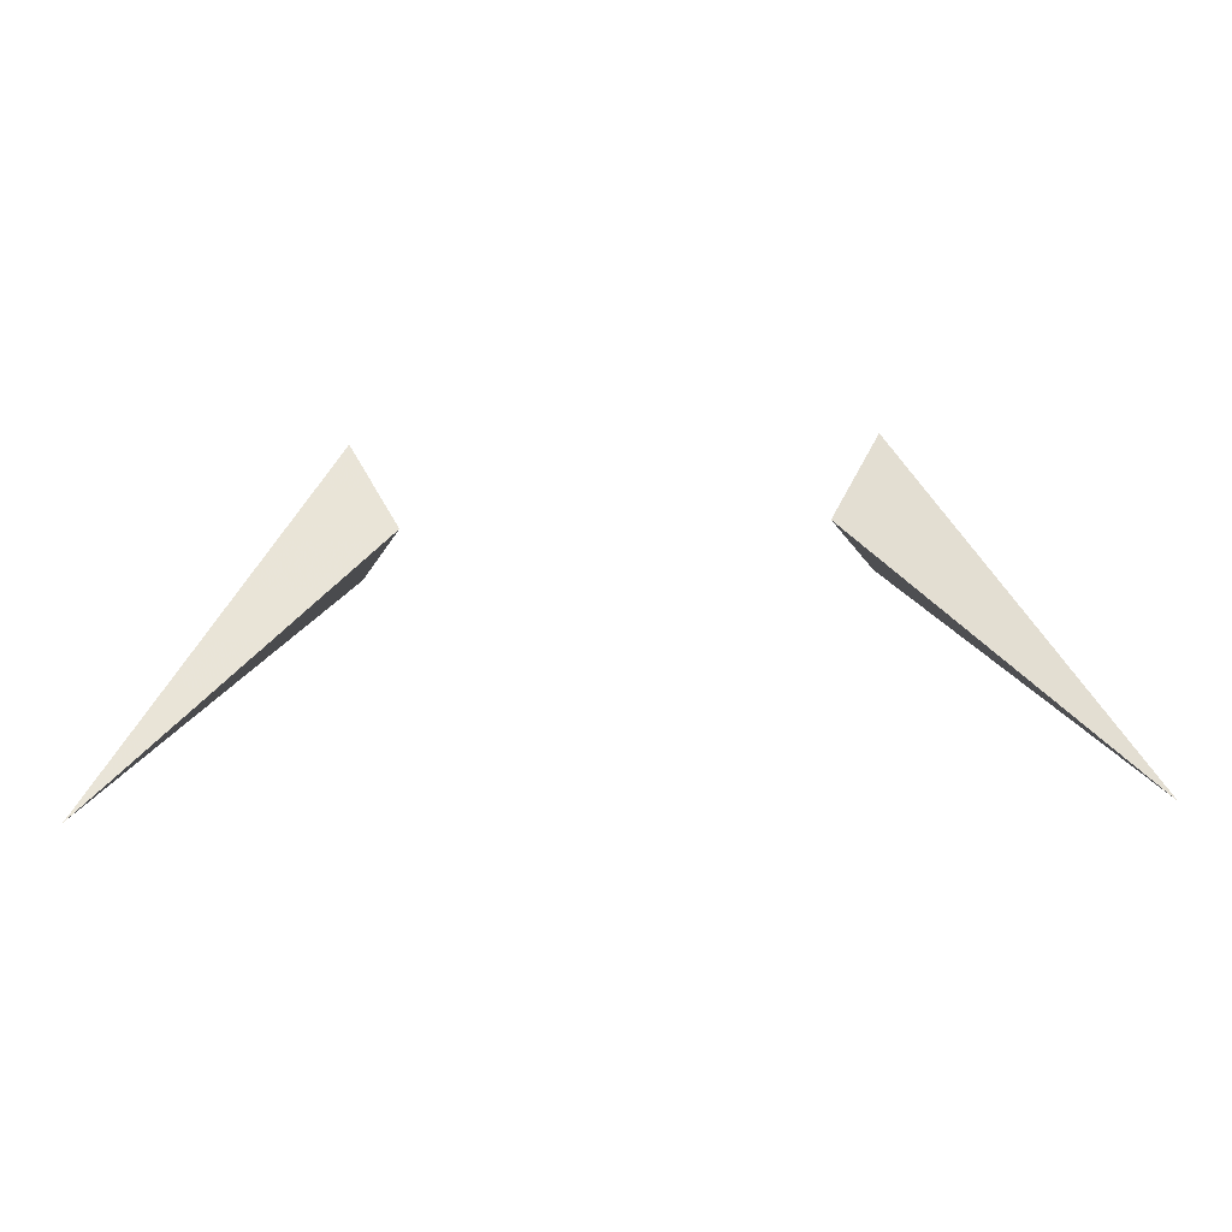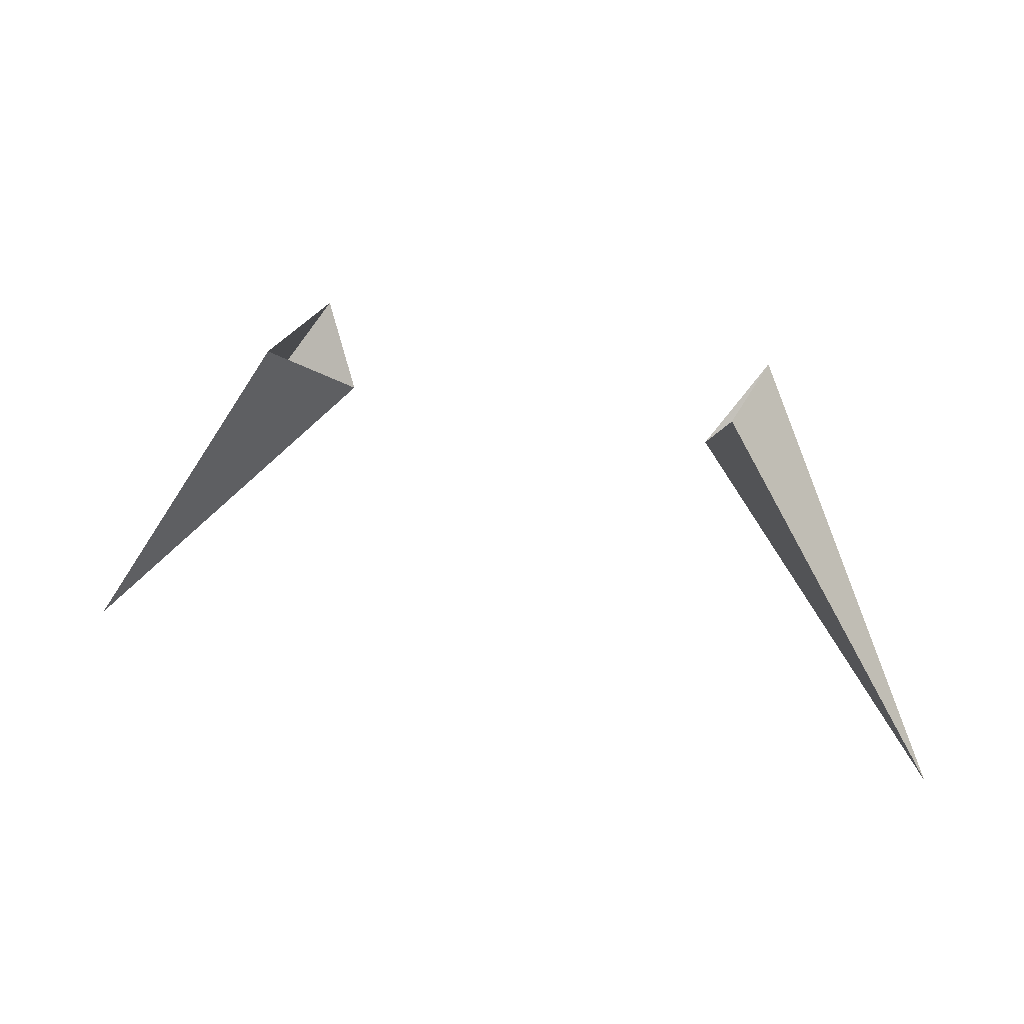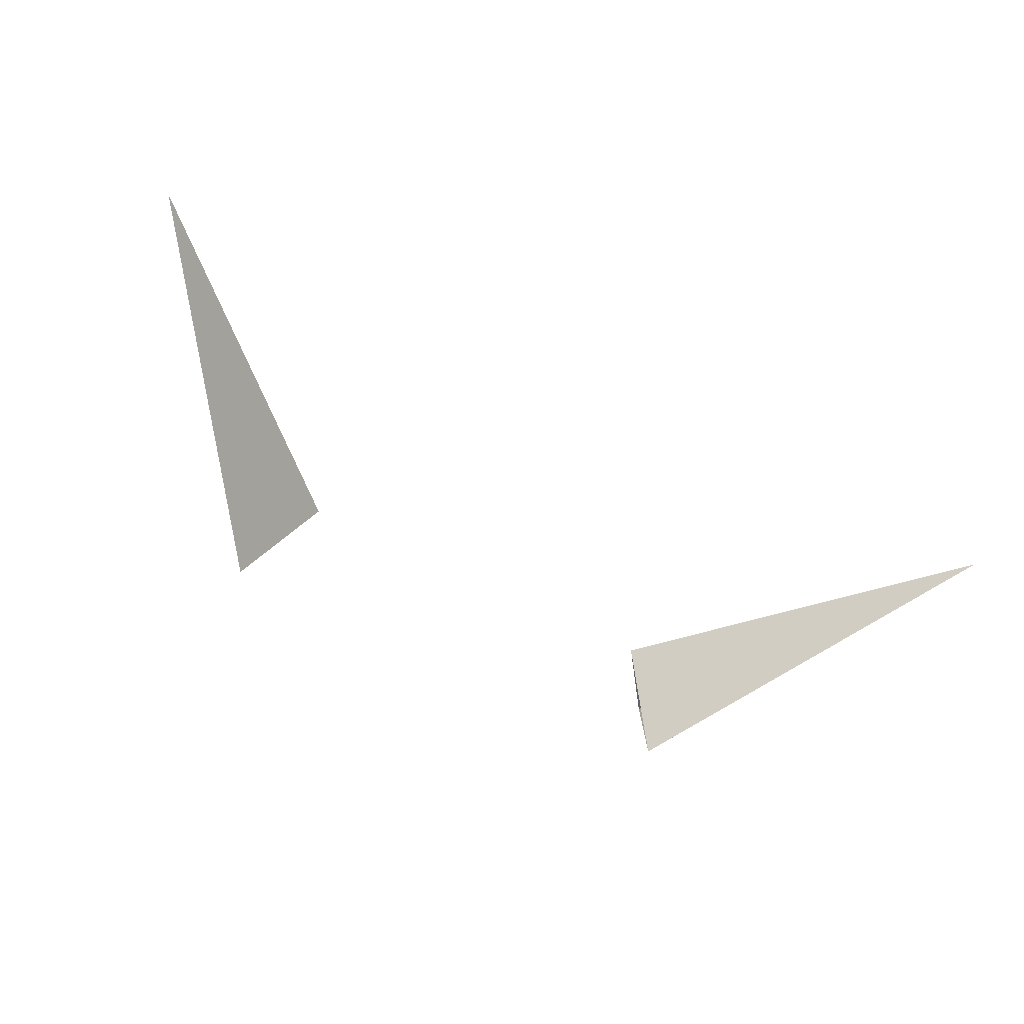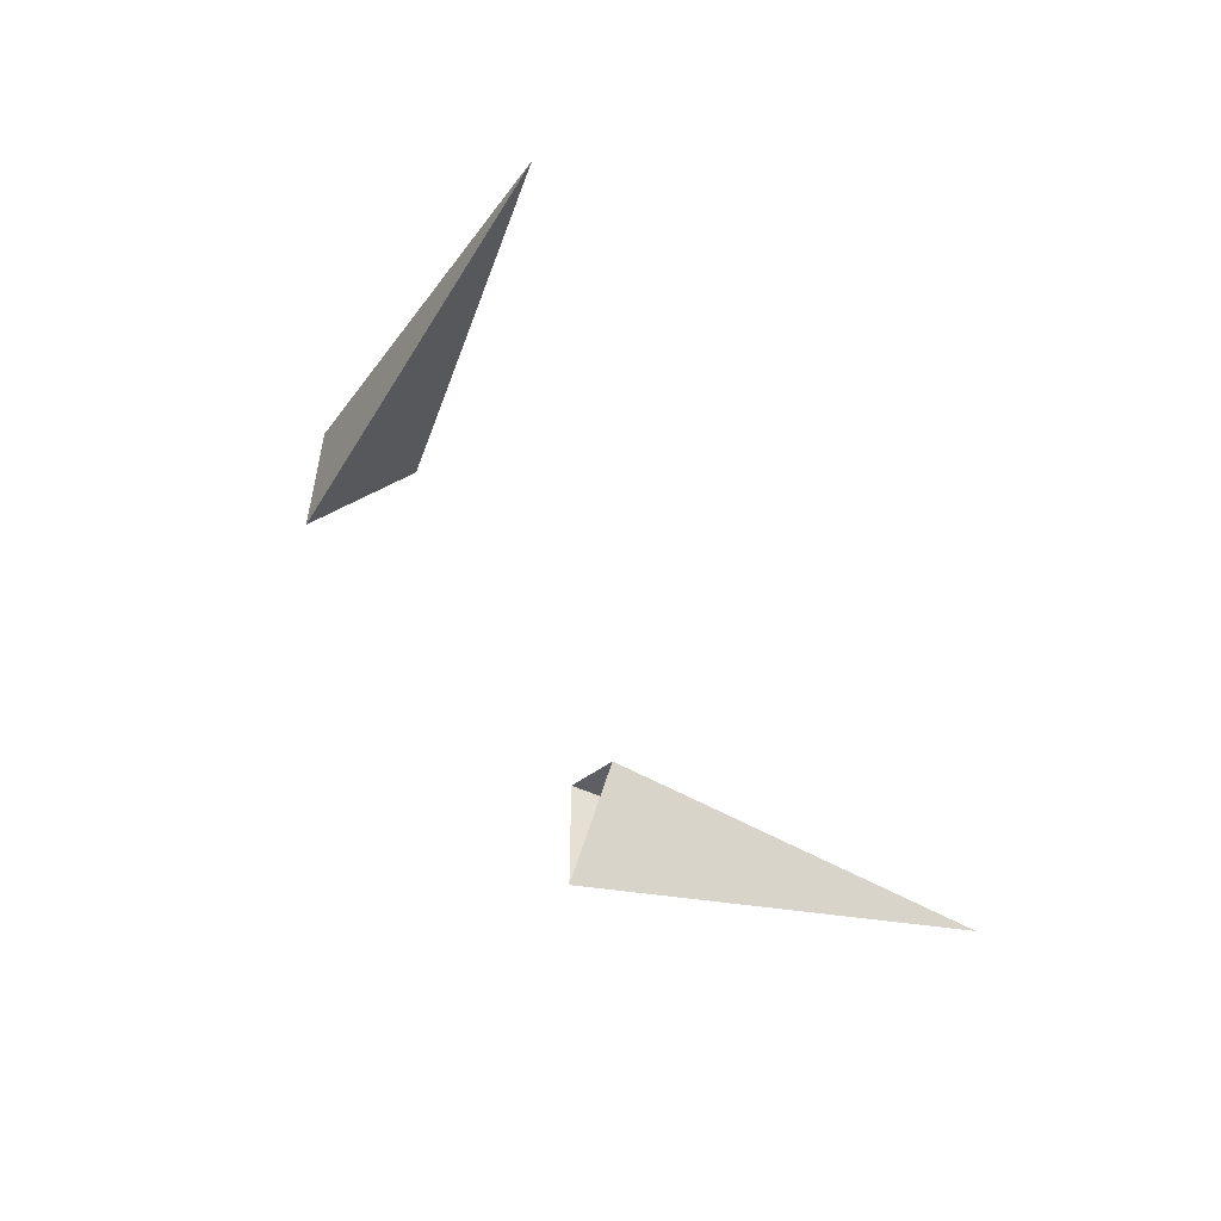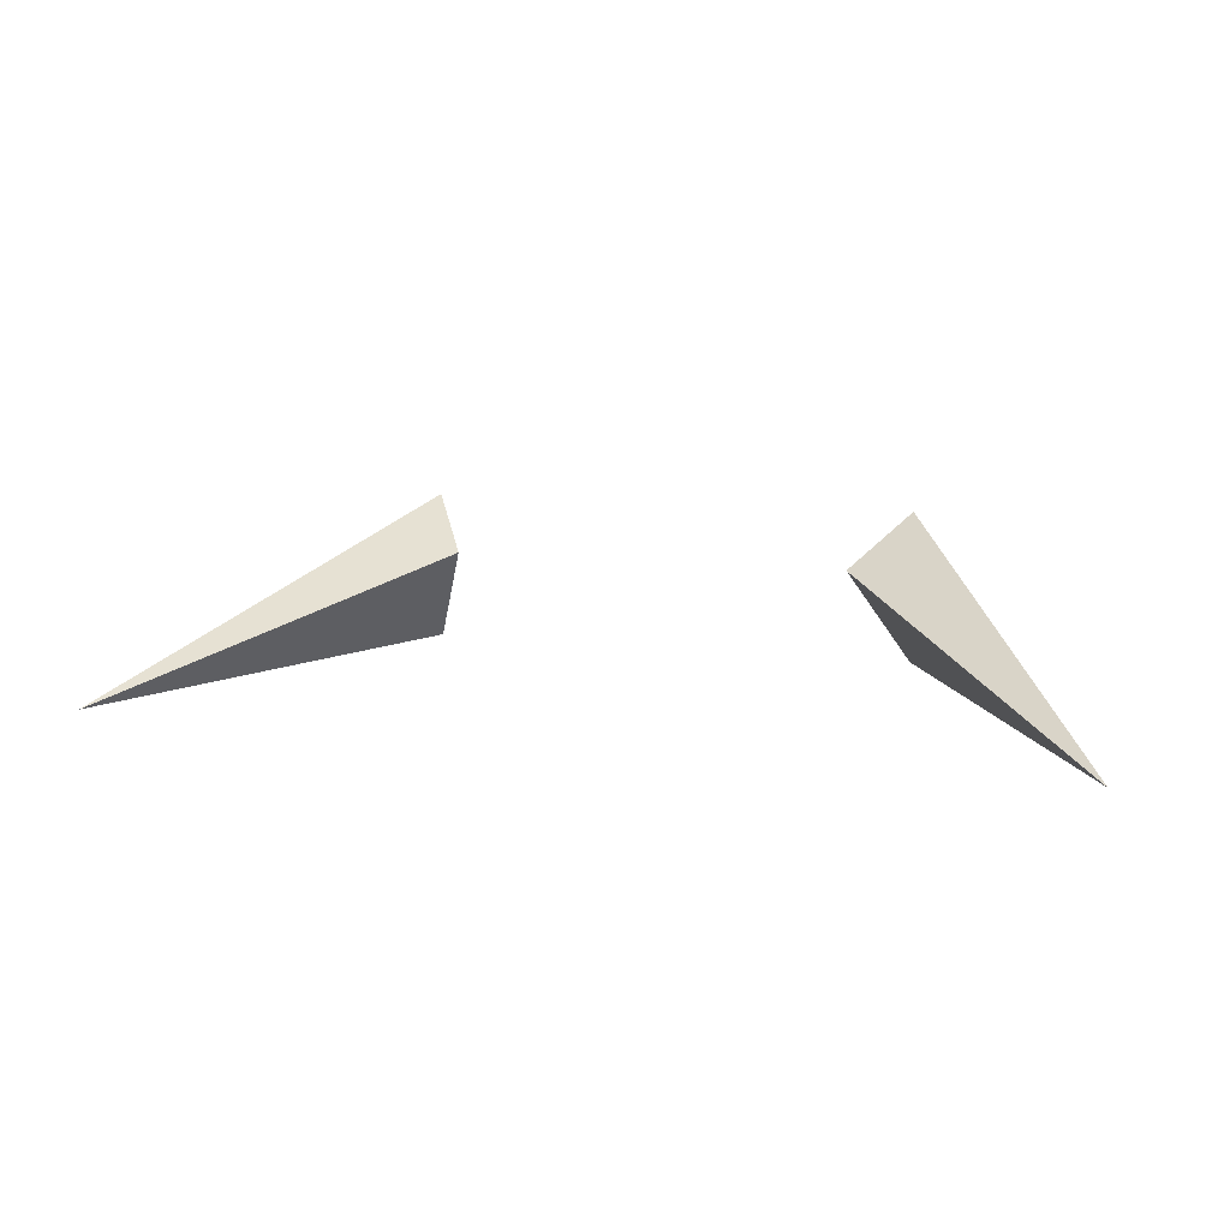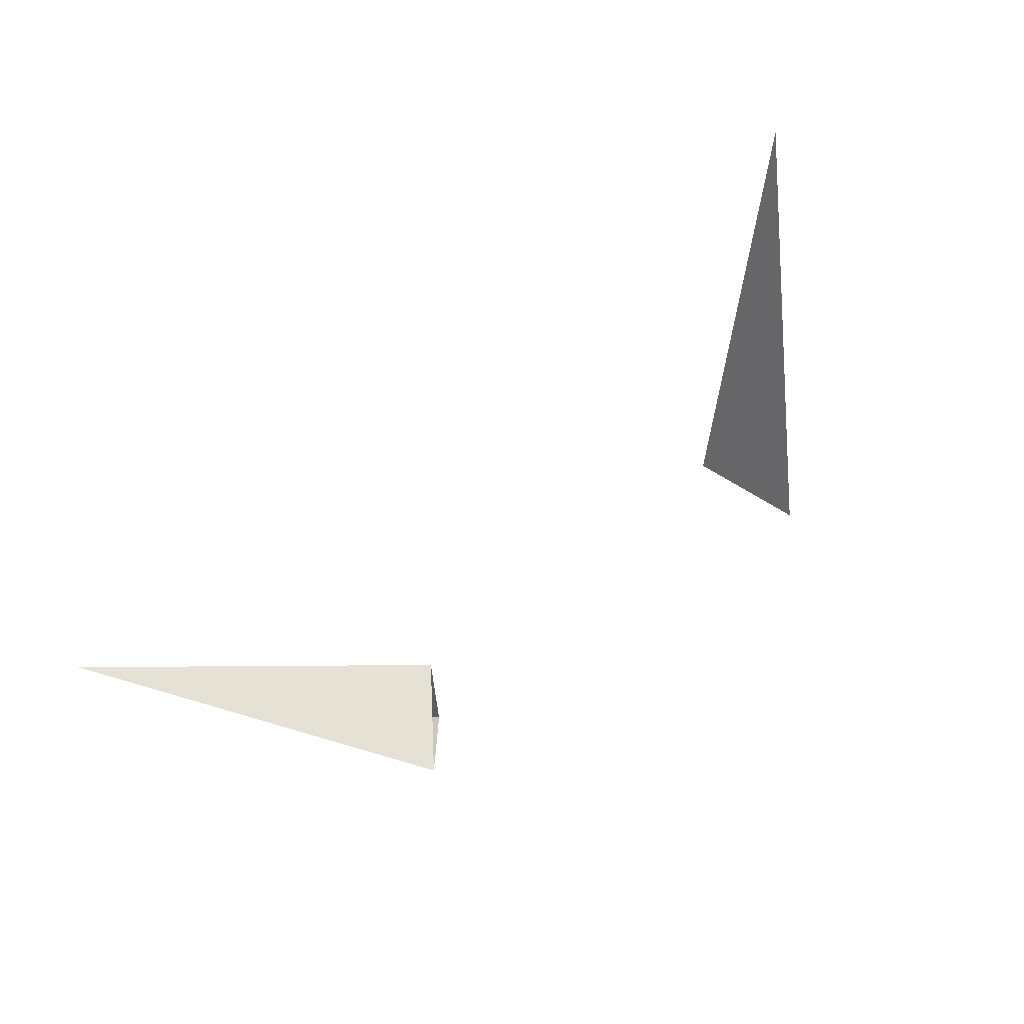
<metadata>
{"format":"obj","ext":"obj","renderer":"f3d","projection":"perspective","resolution":1024,"background":"white","views":[{"elev":-57.9,"azim":1.4,"up":"+Y"},{"elev":27.6,"azim":-159.5,"up":"+Y"},{"elev":-78.0,"azim":-24.7,"up":"+Z"},{"elev":-52.8,"azim":-62.9,"up":"+Z"},{"elev":9.7,"azim":18.2,"up":"+Z"},{"elev":-72.9,"azim":37.9,"up":"+Z"}]}
</metadata>
<code>
v 0.25 -0.5469 0.0625
v 0.3125 -0.4531 -0.0625
v 0.5938 -0.8906 -0.09375
v 0.3125 -0.4531 0.125
v -0.5938 -0.8906 -0.09375
v -0.3125 -0.4531 -0.0625
v -0.25 -0.5469 0.0625
v -0.3125 -0.4531 0.125
f 1 2 3
f 1 3 4
f 4 3 2
f 5 6 7
f 5 7 8
f 5 8 6

</code>
